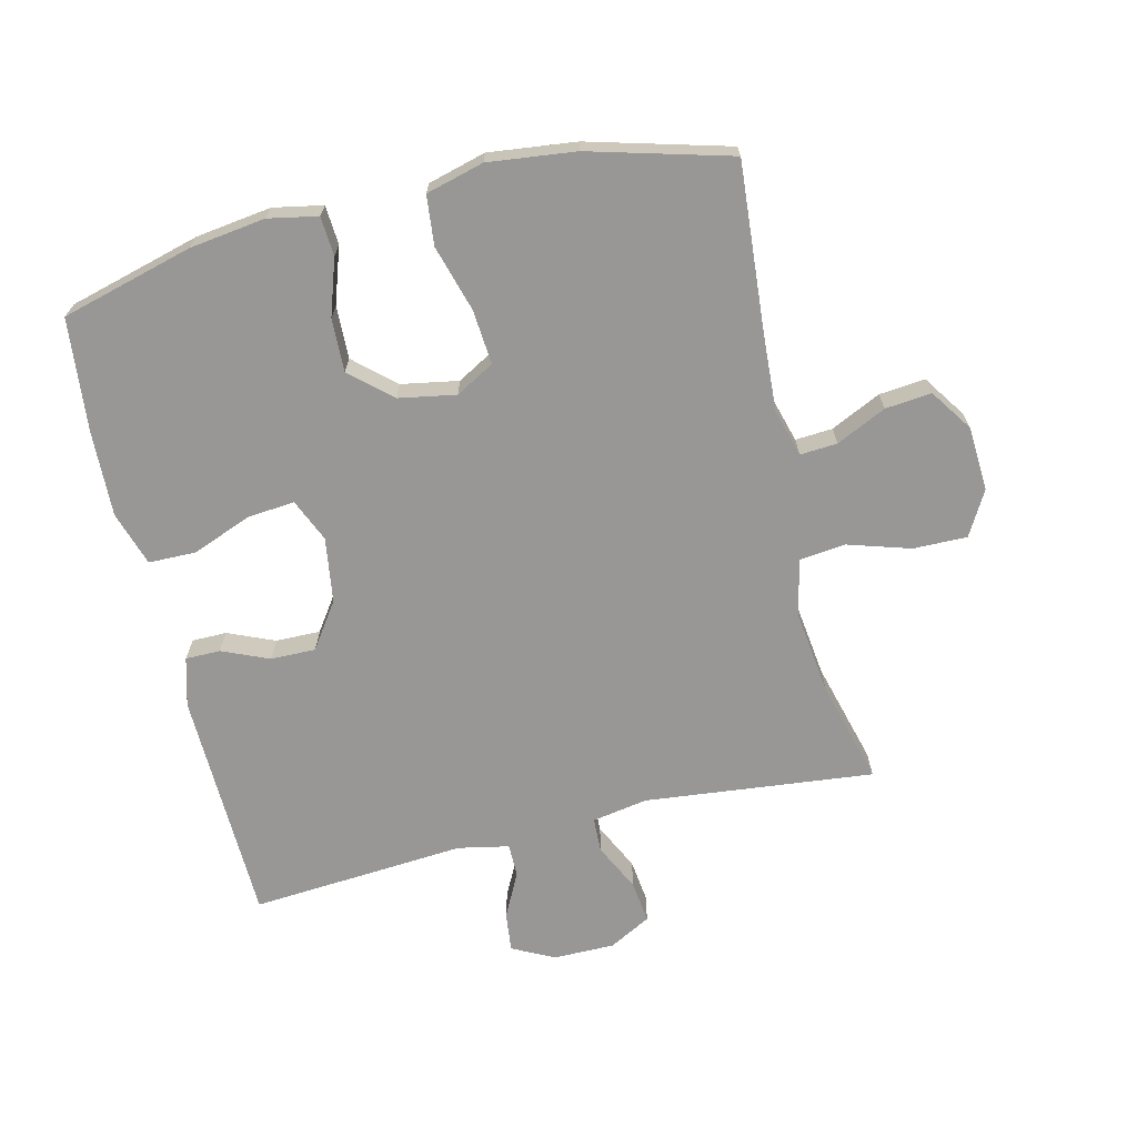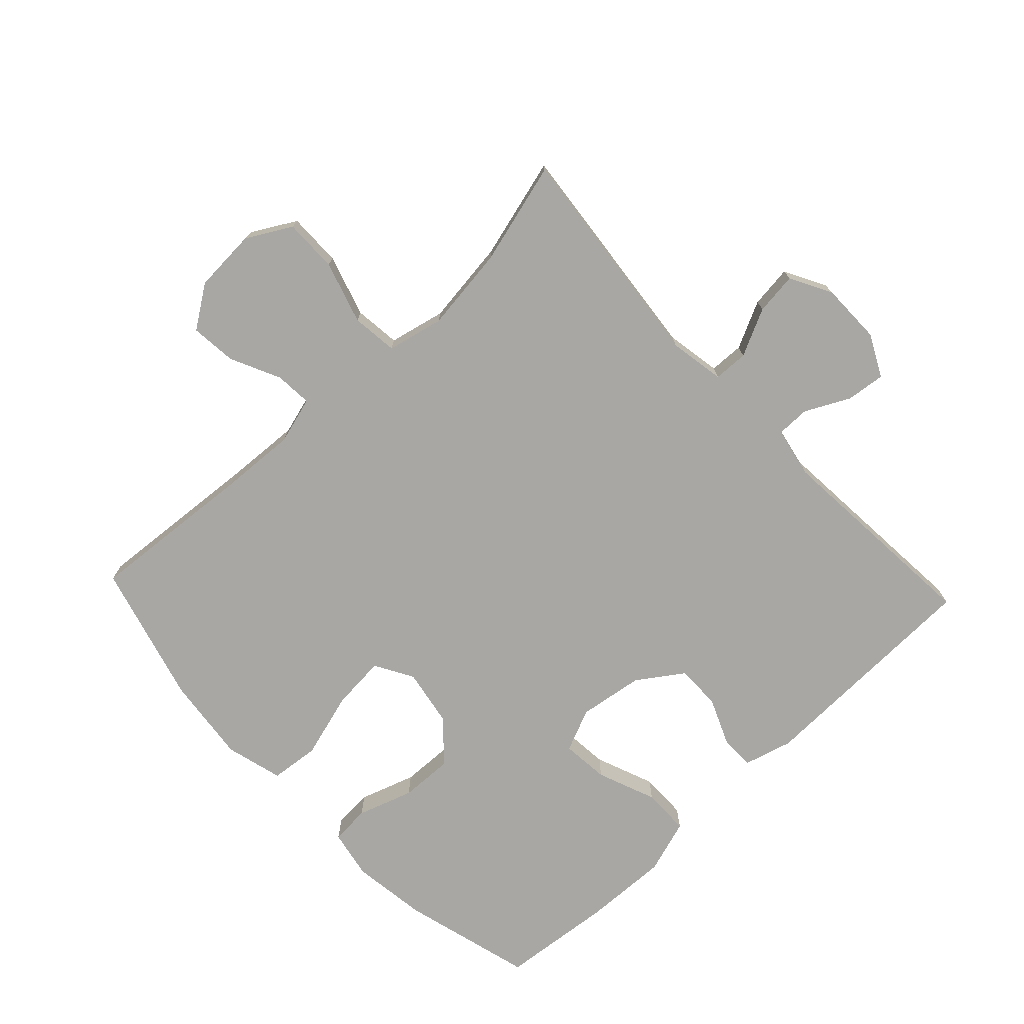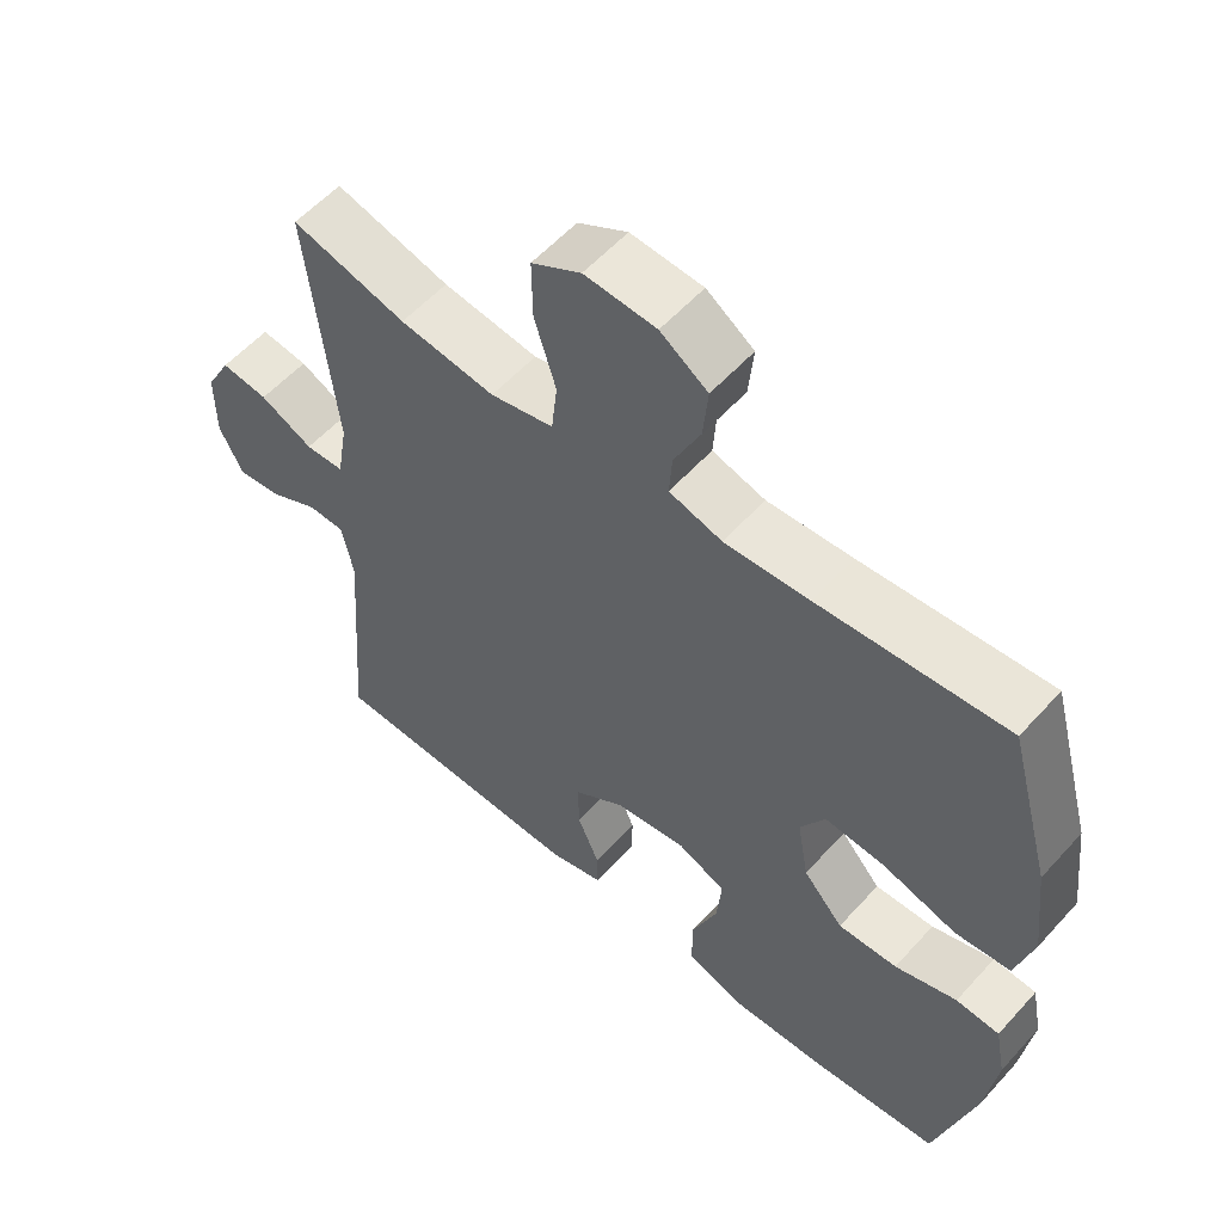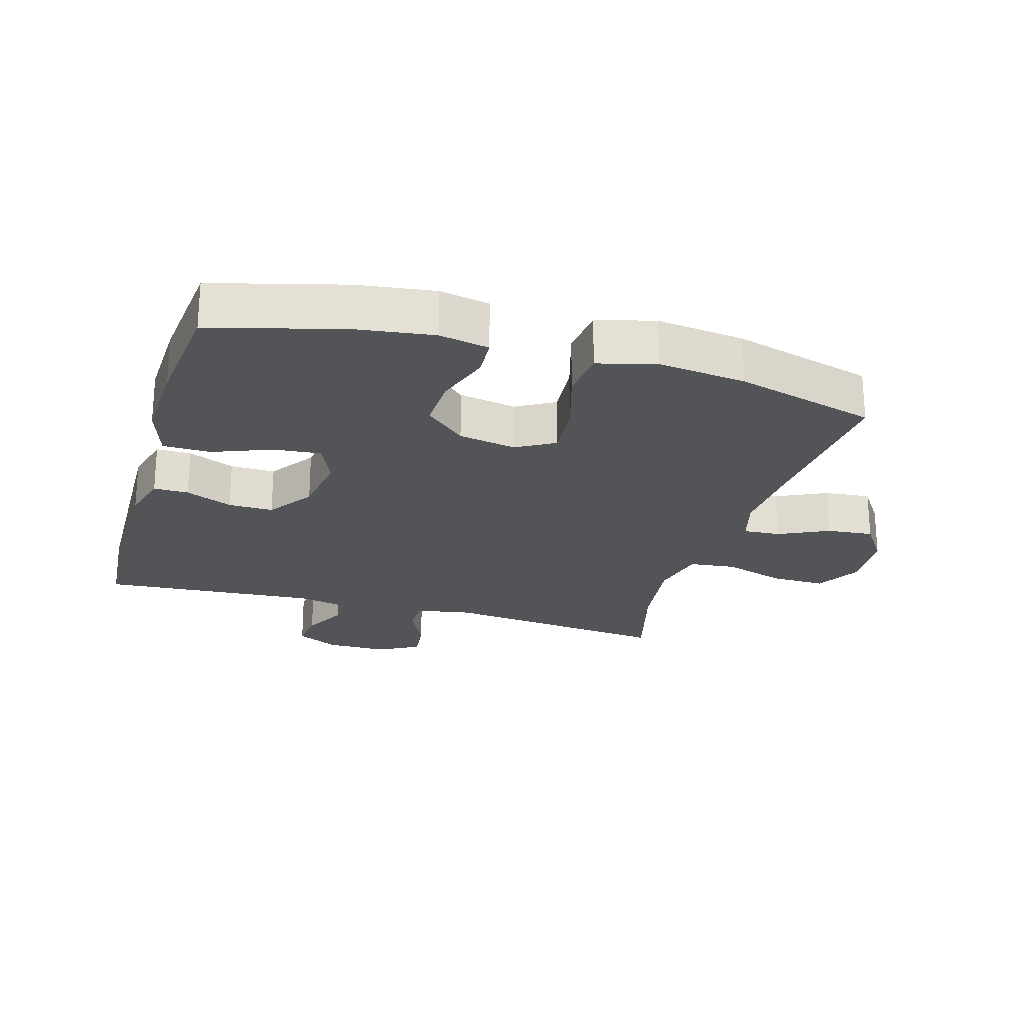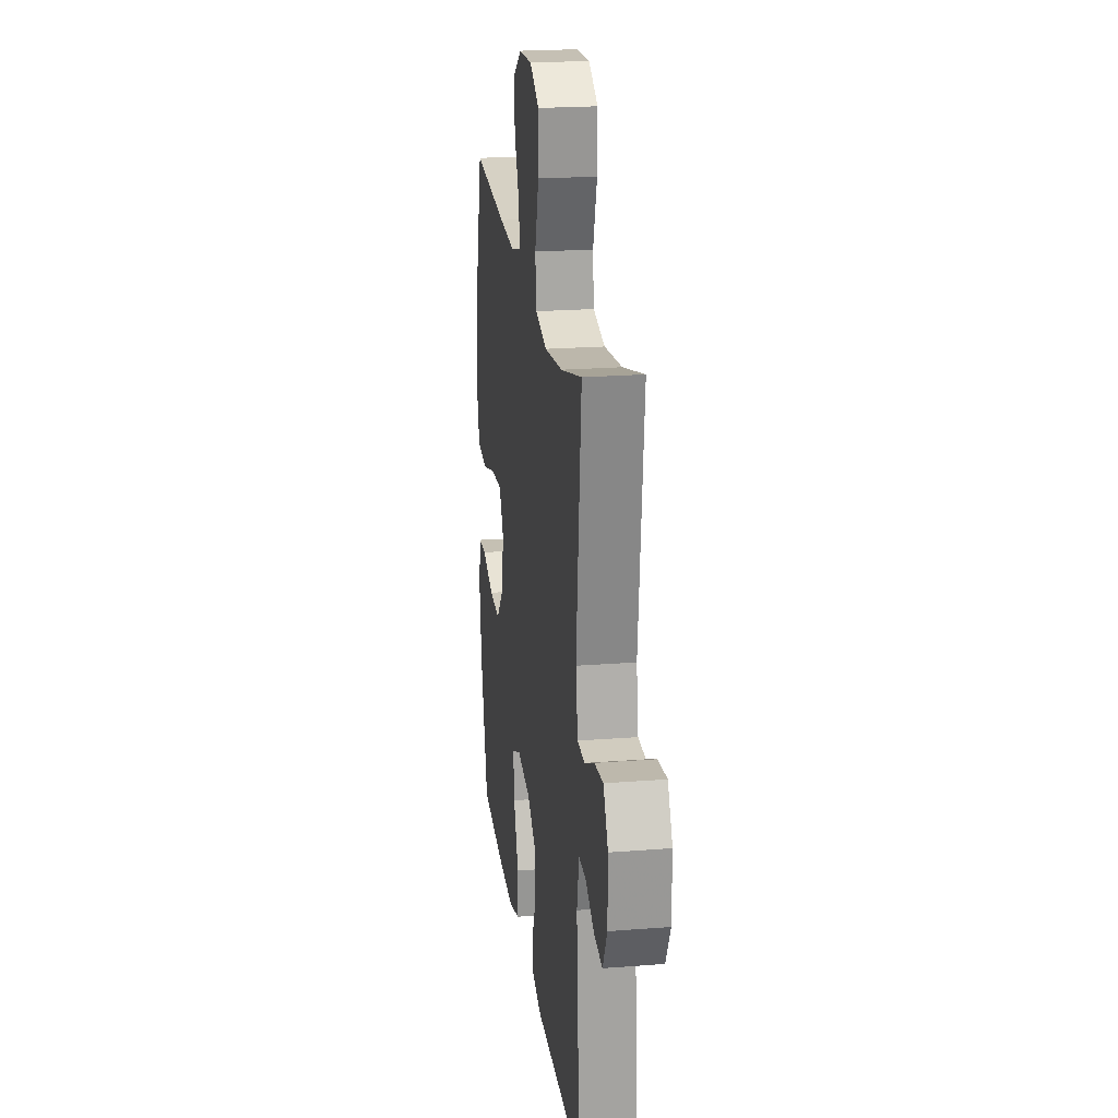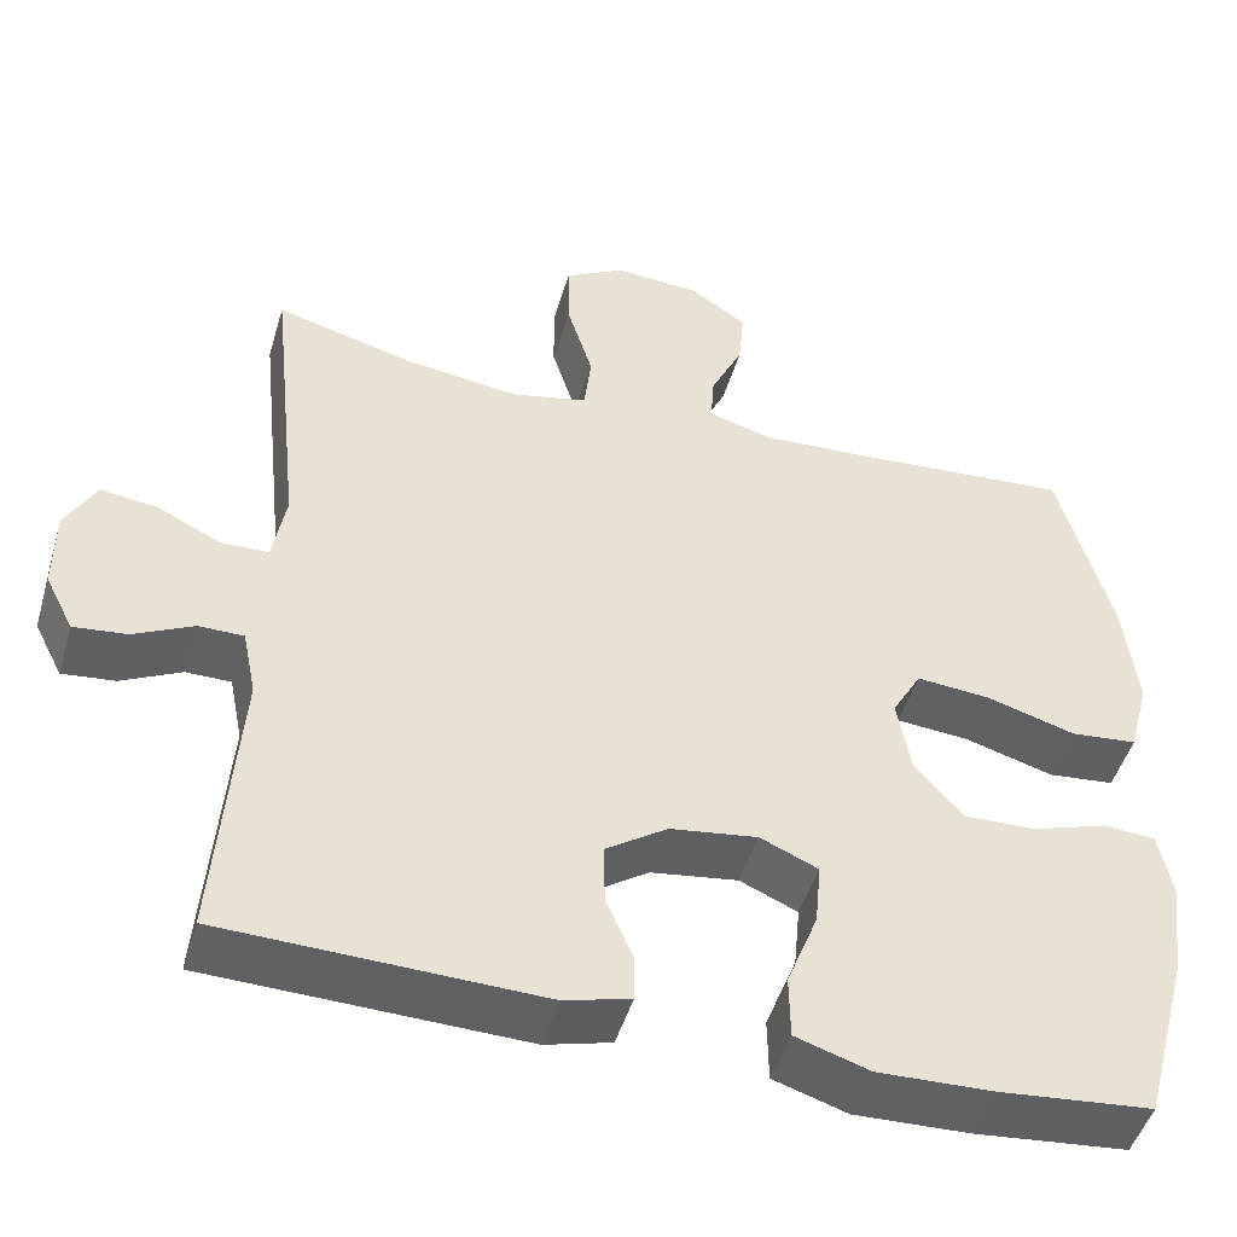
<metadata>
{"format":"obj","ext":"obj","renderer":"f3d","projection":"perspective","resolution":1024,"background":"white","views":[{"elev":-68.3,"azim":-76.5,"up":"+Y"},{"elev":-74.5,"azim":43.3,"up":"+Y"},{"elev":56.7,"azim":-138.6,"up":"+Z"},{"elev":-23.5,"azim":-106.3,"up":"+Y"},{"elev":21.9,"azim":82.2,"up":"+Z"},{"elev":-48.1,"azim":163.6,"up":"+Z"}]}
</metadata>
<code>
v 0.5 0.07 -0.5
v 0.135 0.07 -0.509
v 0.059 0.07 -0.488
v 0.059 0.07 -0.434
v 0.09 0.07 -0.361
v 0.091 0.07 -0.291
v 0.02 0.07 -0.242
v -0.081 0.07 -0.227
v -0.148 0.07 -0.256
v -0.141 0.07 -0.33
v -0.105 0.07 -0.422
v -0.106 0.07 -0.496
v -0.191 0.07 -0.523
v -0.323 0.07 -0.518
v -0.5 0.07 -0.5
v -0.555 0.07 -0.295
v -0.571 0.07 -0.177
v -0.556 0.07 -0.1
v -0.495 0.07 -0.096
v -0.408 0.07 -0.125
v -0.325 0.07 -0.128
v -0.269 0.07 -0.065
v -0.253 0.07 0.024
v -0.287 0.07 0.084
v -0.372 0.07 0.077
v -0.475 0.07 0.047
v -0.552 0.07 0.055
v -0.576 0.07 0.145
v -0.56 0.07 0.281
v -0.5 0.07 0.5
v -0.238 0.07 0.479
v -0.119 0.07 0.472
v -0.045 0.07 0.493
v -0.049 0.07 0.551
v -0.086 0.07 0.629
v -0.093 0.07 0.701
v -0.027 0.07 0.746
v 0.073 0.07 0.752
v 0.142 0.07 0.713
v 0.141 0.07 0.629
v 0.111 0.07 0.532
v 0.119 0.07 0.46
v 0.207 0.07 0.44
v 0.34 0.07 0.457
v 0.5 0.07 0.5
v 0.462 0.07 0.144
v 0.477 0.07 0.057
v 0.531 0.07 0.055
v 0.605 0.07 0.091
v 0.671 0.07 0.099
v 0.706 0.07 0.034
v 0.706 0.07 -0.062
v 0.673 0.07 -0.127
v 0.612 0.07 -0.12
v 0.543 0.07 -0.085
v 0.491 0.07 -0.085
v 0.475 0.07 -0.164
v 0.5 0 -0.5
v 0.135 0 -0.509
v 0.059 0 -0.488
v 0.059 0 -0.434
v 0.09 0 -0.361
v 0.091 0 -0.291
v 0.02 0 -0.242
v -0.081 0 -0.227
v -0.148 0 -0.256
v -0.141 0 -0.33
v -0.105 0 -0.422
v -0.106 0 -0.496
v -0.191 0 -0.523
v -0.323 0 -0.518
v -0.5 0 -0.5
v -0.555 0 -0.295
v -0.571 0 -0.177
v -0.556 0 -0.1
v -0.495 0 -0.096
v -0.408 0 -0.125
v -0.325 0 -0.128
v -0.269 0 -0.065
v -0.253 0 0.024
v -0.287 0 0.084
v -0.372 0 0.077
v -0.475 0 0.047
v -0.552 0 0.055
v -0.576 0 0.145
v -0.56 0 0.281
v -0.5 0 0.5
v -0.238 0 0.479
v -0.119 0 0.472
v -0.045 0 0.493
v -0.049 0 0.551
v -0.086 0 0.629
v -0.093 0 0.701
v -0.027 0 0.746
v 0.073 0 0.752
v 0.142 0 0.713
v 0.141 0 0.629
v 0.111 0 0.532
v 0.119 0 0.46
v 0.207 0 0.44
v 0.34 0 0.457
v 0.5 0 0.5
v 0.462 0 0.144
v 0.477 0 0.057
v 0.531 0 0.055
v 0.605 0 0.091
v 0.671 0 0.099
v 0.706 0 0.034
v 0.706 0 -0.062
v 0.673 0 -0.127
v 0.612 0 -0.12
v 0.543 0 -0.085
v 0.491 0 -0.085
v 0.475 0 -0.164
f 52 53 54 55
f 52 55 56
f 51 52 56
f 48 49 50 51
f 47 48 51 56
f 46 47 56 57
f 44 45 46
f 43 44 46 57
f 38 39 40 41
f 38 41 42
f 37 38 42
f 34 35 36 37
f 33 34 37 42
f 32 33 42 43
f 28 29 30 31
f 25 26 27 28
f 24 25 28 31
f 23 24 31 32
f 17 18 19 20
f 17 20 21
f 16 17 21
f 15 16 21
f 14 15 21 22
f 10 11 12 13
f 9 10 13 14
f 2 3 4 5
f 2 5 6
f 1 2 6
f 57 1 6 7
f 9 14 22 23
f 8 9 23 32
f 32 43 57
f 7 8 32 57
f 112 111 110 109
f 113 112 109
f 113 109 108
f 108 107 106 105
f 113 108 105 104
f 114 113 104 103
f 103 102 101
f 114 103 101 100
f 98 97 96 95
f 99 98 95
f 99 95 94
f 94 93 92 91
f 99 94 91 90
f 100 99 90 89
f 88 87 86 85
f 85 84 83 82
f 88 85 82 81
f 89 88 81 80
f 77 76 75 74
f 78 77 74
f 78 74 73
f 78 73 72
f 79 78 72 71
f 70 69 68 67
f 71 70 67 66
f 62 61 60 59
f 63 62 59
f 63 59 58
f 64 63 58 114
f 80 79 71 66
f 89 80 66 65
f 114 100 89
f 114 89 65 64
f 1 58 59 2
f 2 59 60 3
f 3 60 61 4
f 4 61 62 5
f 5 62 63 6
f 6 63 64 7
f 7 64 65 8
f 8 65 66 9
f 9 66 67 10
f 10 67 68 11
f 11 68 69 12
f 12 69 70 13
f 13 70 71 14
f 14 71 72 15
f 15 72 73 16
f 16 73 74 17
f 17 74 75 18
f 18 75 76 19
f 19 76 77 20
f 20 77 78 21
f 21 78 79 22
f 22 79 80 23
f 23 80 81 24
f 24 81 82 25
f 25 82 83 26
f 26 83 84 27
f 27 84 85 28
f 28 85 86 29
f 29 86 87 30
f 30 87 88 31
f 31 88 89 32
f 32 89 90 33
f 33 90 91 34
f 34 91 92 35
f 35 92 93 36
f 36 93 94 37
f 37 94 95 38
f 38 95 96 39
f 39 96 97 40
f 40 97 98 41
f 41 98 99 42
f 42 99 100 43
f 43 100 101 44
f 44 101 102 45
f 45 102 103 46
f 46 103 104 47
f 47 104 105 48
f 48 105 106 49
f 49 106 107 50
f 50 107 108 51
f 51 108 109 52
f 52 109 110 53
f 53 110 111 54
f 54 111 112 55
f 55 112 113 56
f 56 113 114 57
f 57 114 58 1

</code>
